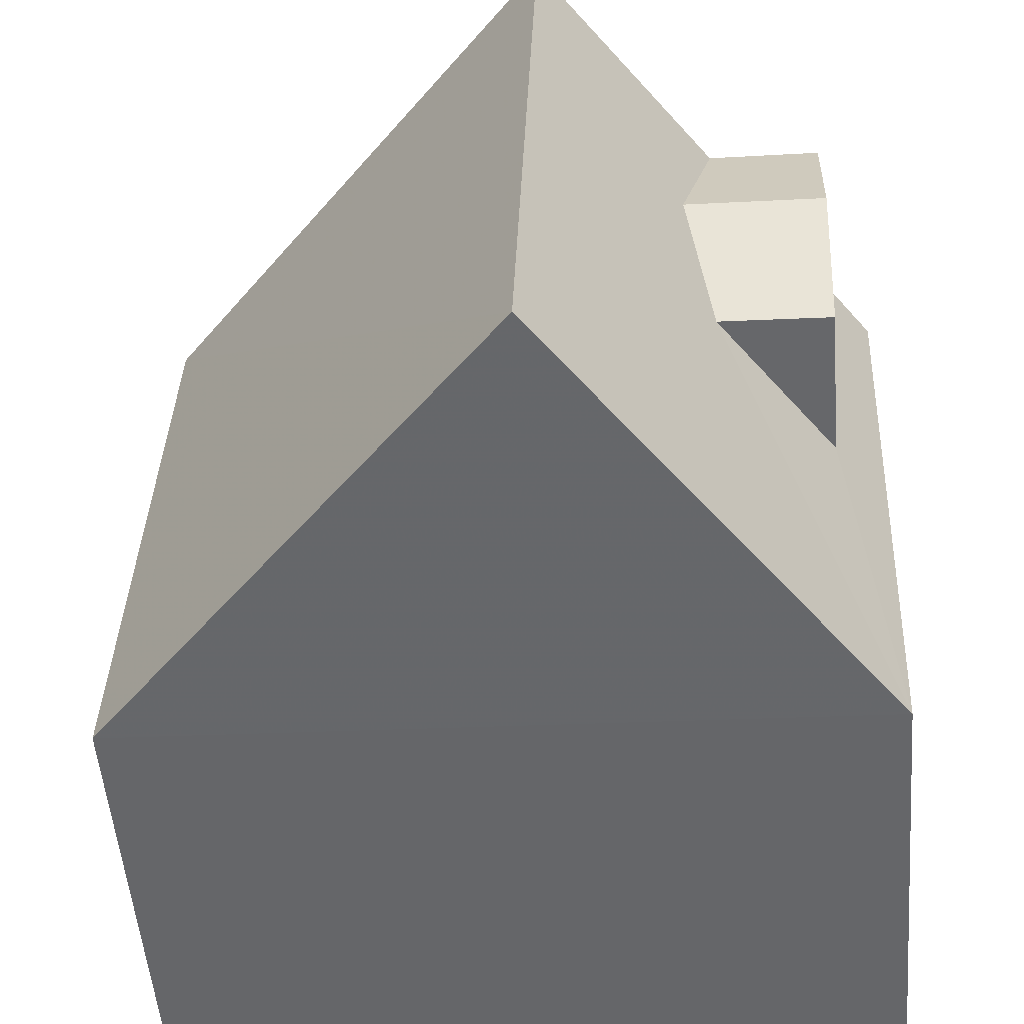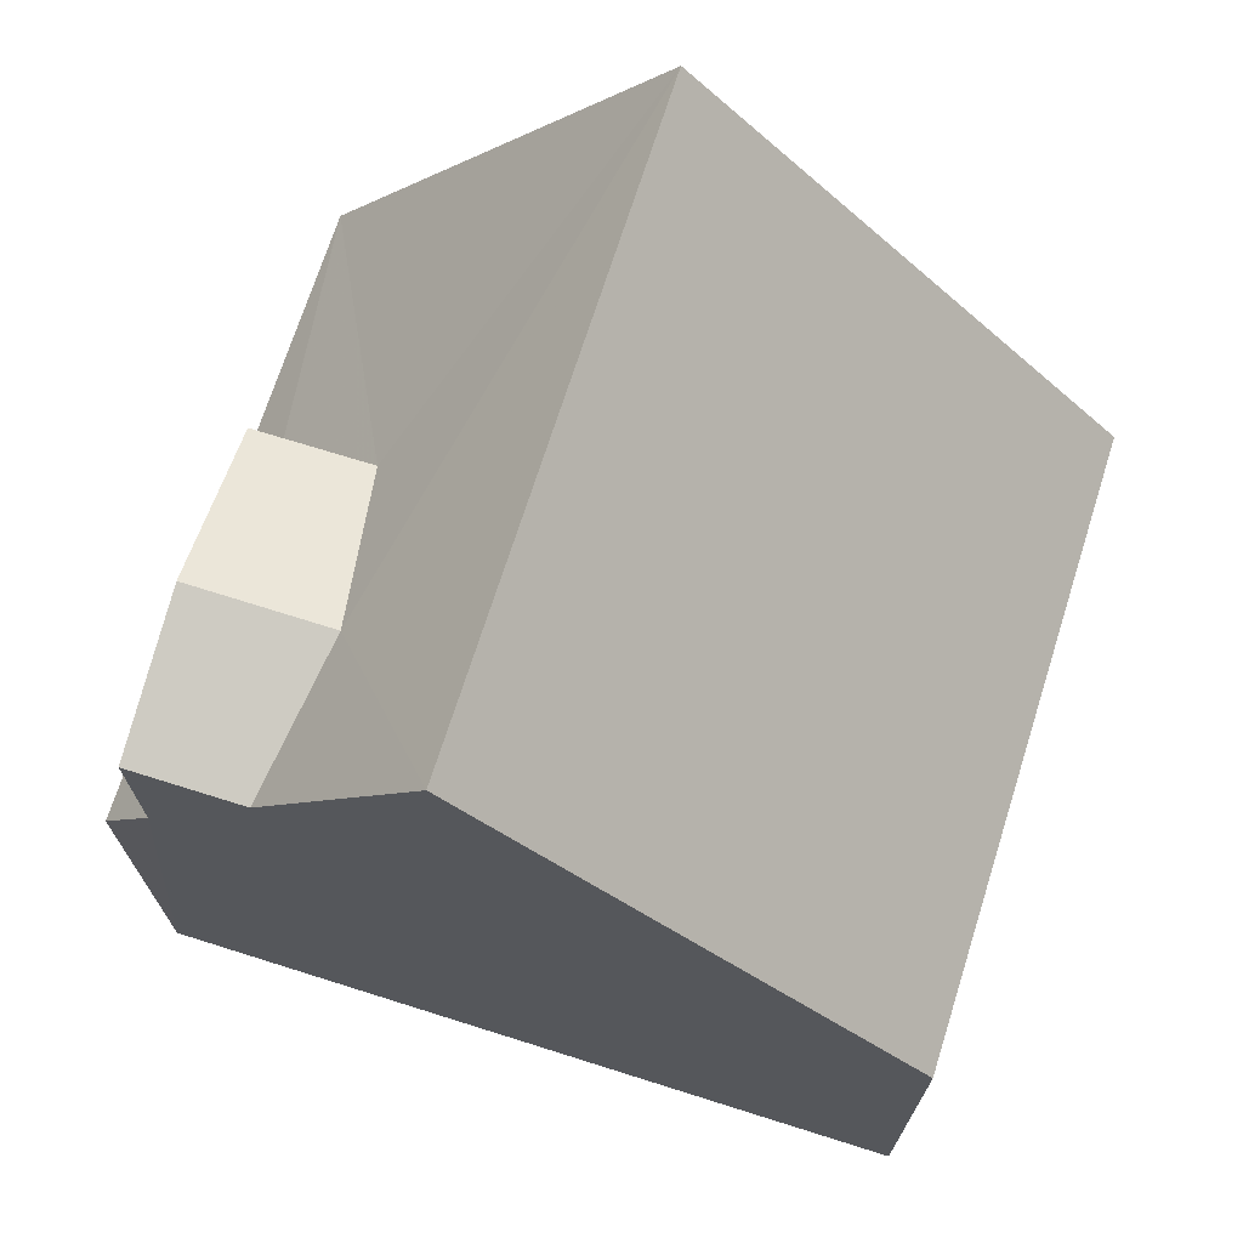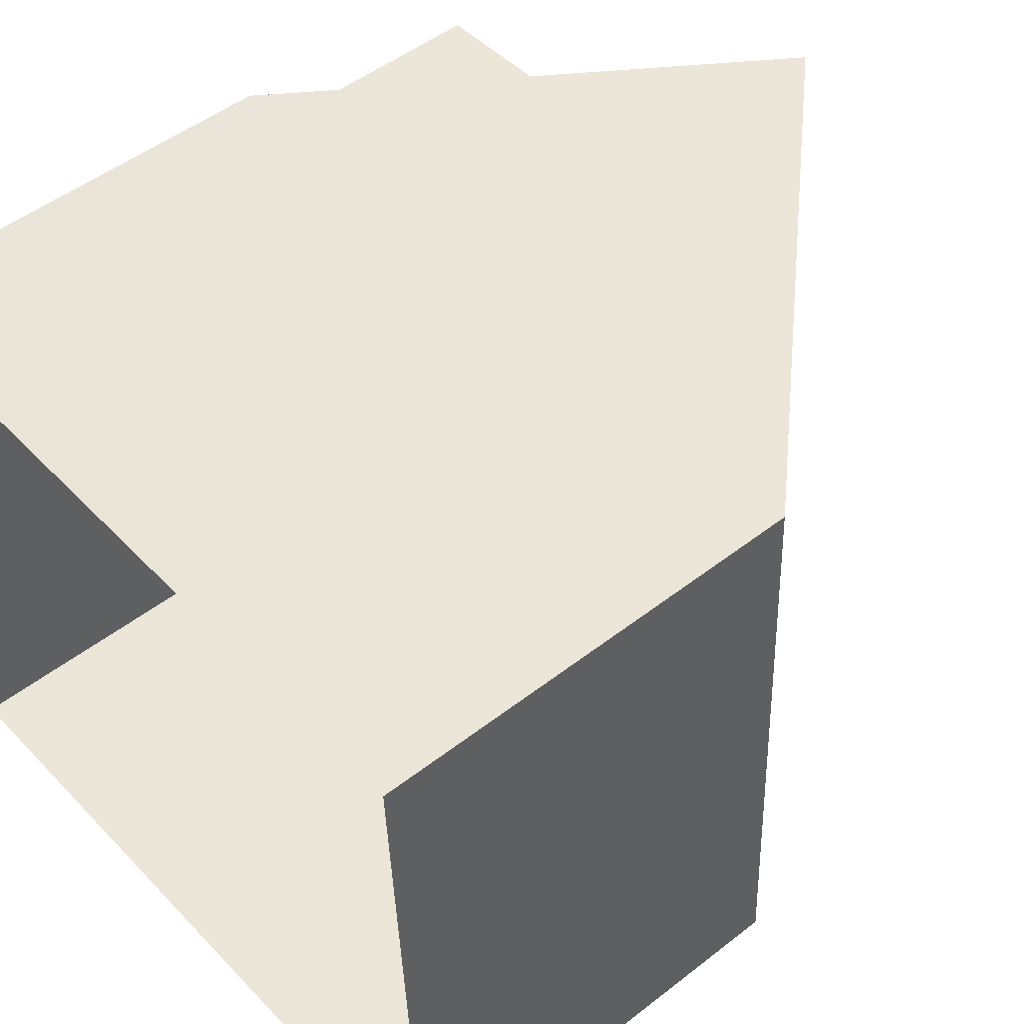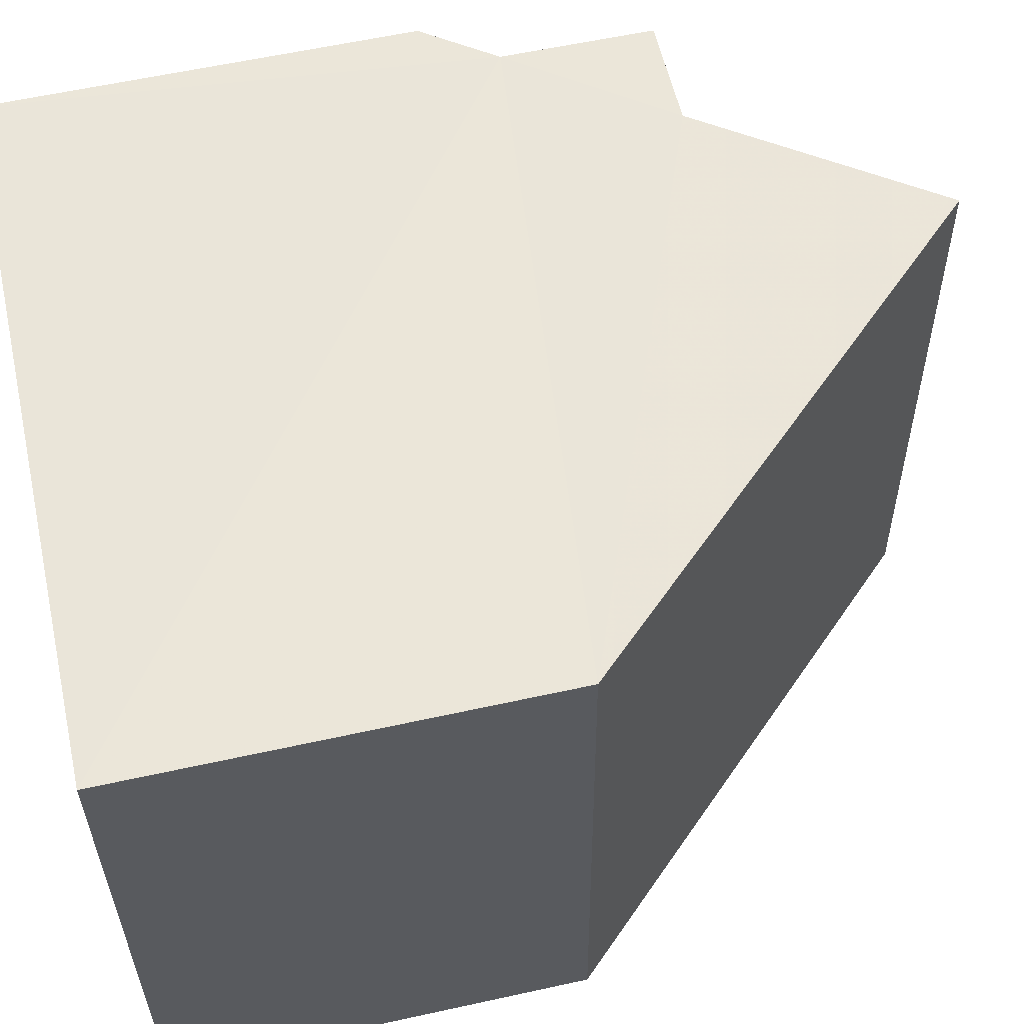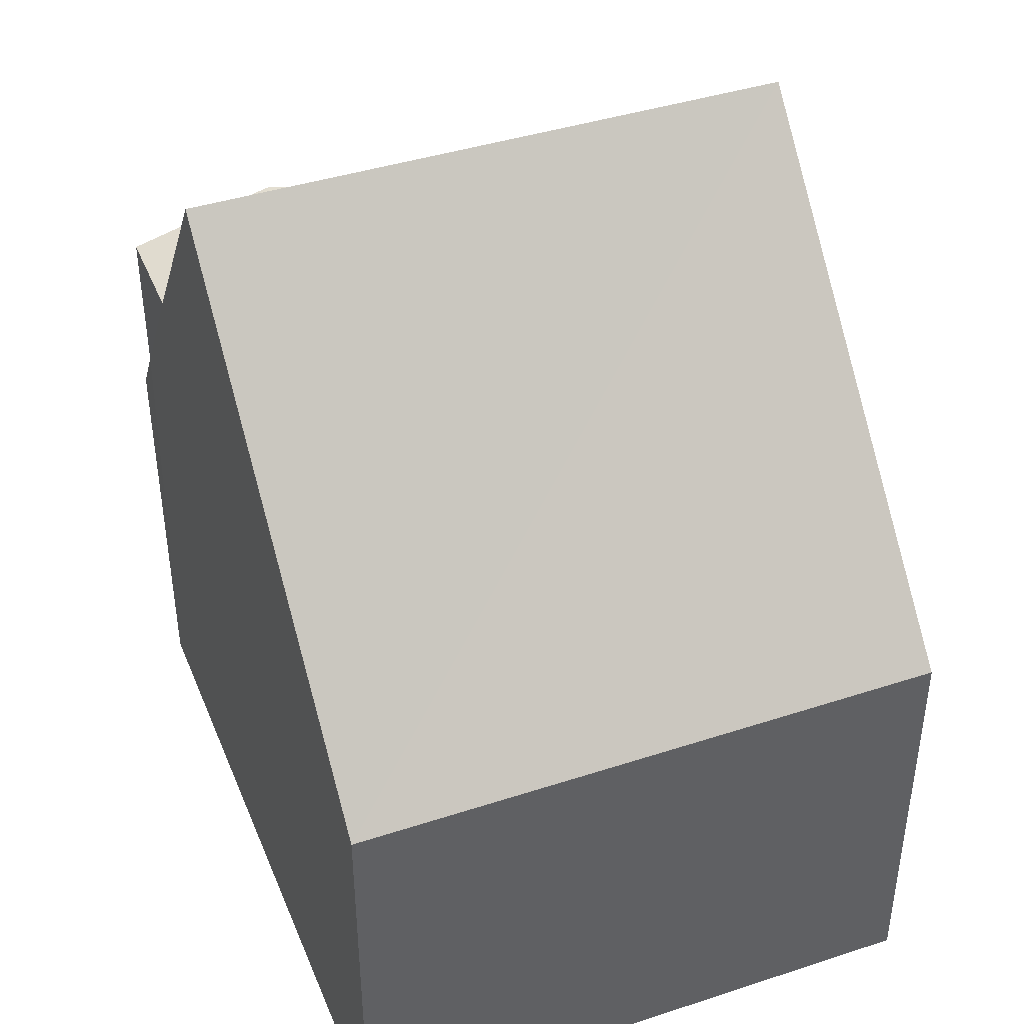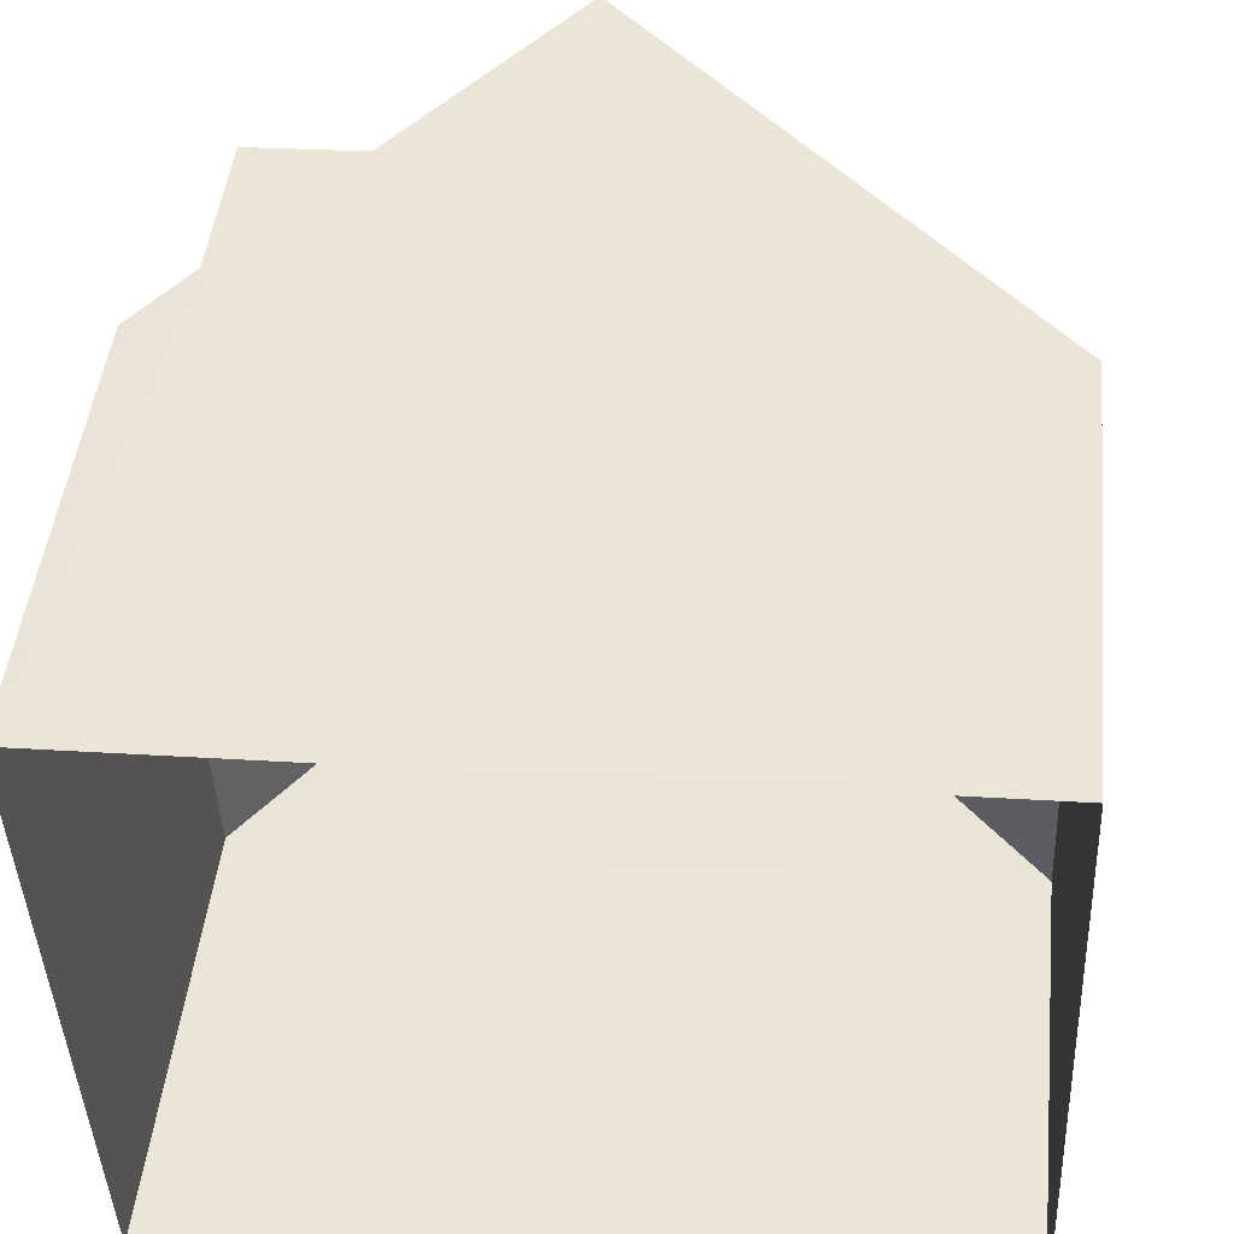
<metadata>
{"format":"obj","ext":"obj","renderer":"f3d","projection":"perspective","resolution":1024,"background":"white","views":[{"elev":-52.4,"azim":4.5,"up":"+Y"},{"elev":70.9,"azim":-164.9,"up":"+Z"},{"elev":49.7,"azim":-130.7,"up":"+Y"},{"elev":59.4,"azim":-102.6,"up":"+Y"},{"elev":41.8,"azim":-113.8,"up":"+Z"},{"elev":46.5,"azim":-174.2,"up":"+Y"}]}
</metadata>
<code>
v -3.728e+05 -1.036e+05 31.97
v -3.728e+05 -1.036e+05 31.97
v -3.728e+05 -1.036e+05 31.97
v -3.728e+05 -1.036e+05 31.97
v -3.728e+05 -1.036e+05 39.88
v -3.728e+05 -1.036e+05 40.32
v -3.728e+05 -1.036e+05 39.88
v -3.728e+05 -1.036e+05 40.32
v -3.728e+05 -1.036e+05 39.88
v -3.728e+05 -1.036e+05 39.88
v -3.728e+05 -1.036e+05 42.57
v -3.728e+05 -1.036e+05 42.58
v -3.728e+05 -1.036e+05 37.18
v -3.728e+05 -1.036e+05 38.04
v -3.728e+05 -1.036e+05 37.17
v -3.728e+05 -1.036e+05 38.04
v -3.728e+05 -1.036e+05 37.17
v -3.728e+05 -1.036e+05 37.18
f 1 2 3
f 4 1 3
f 5 6 7
f 5 8 6
f 9 10 6
f 8 9 6
f 11 12 8
f 12 13 9
f 11 8 5
f 14 15 16
f 14 13 15
f 9 13 14
f 8 12 9
f 12 17 18
f 12 11 17
f 10 14 6
f 14 16 6
f 16 7 6
f 13 1 4
f 15 13 4
f 15 4 16
f 7 16 5
f 11 5 17
f 16 4 3
f 16 3 17
f 5 16 17
f 2 1 18
f 18 13 12
f 18 1 13
f 18 3 2
f 18 17 3
f 9 14 10

</code>
